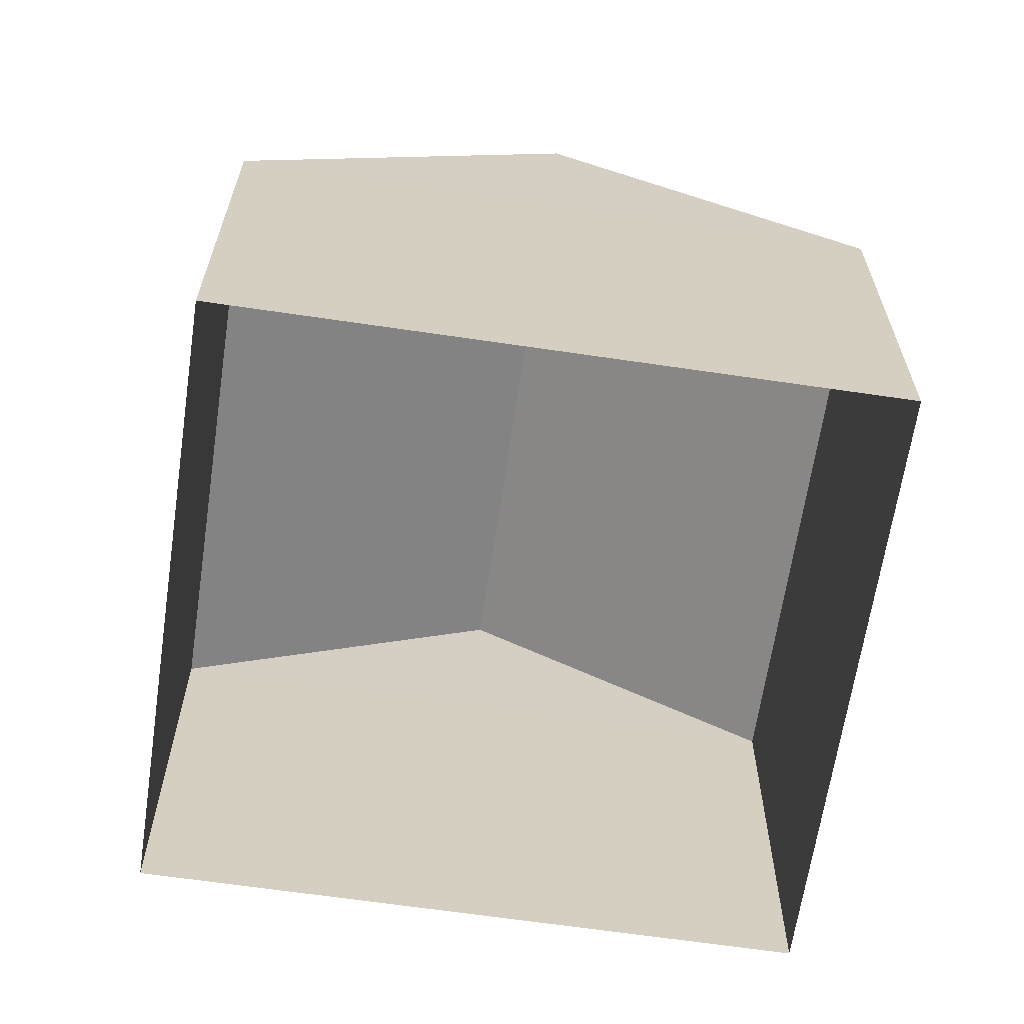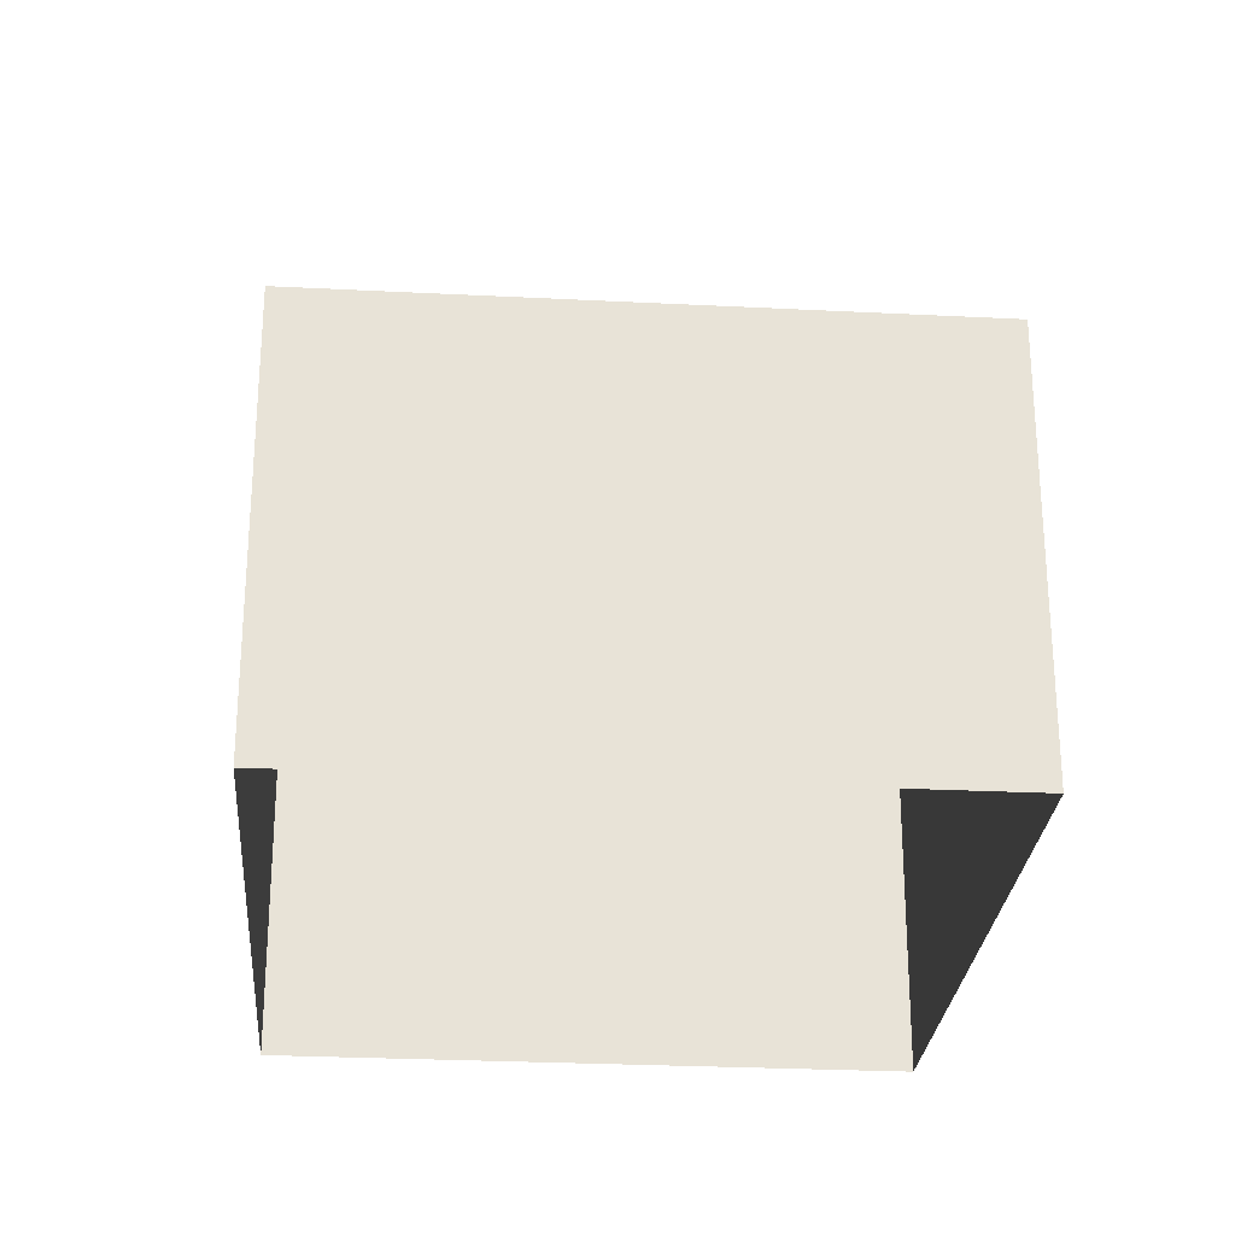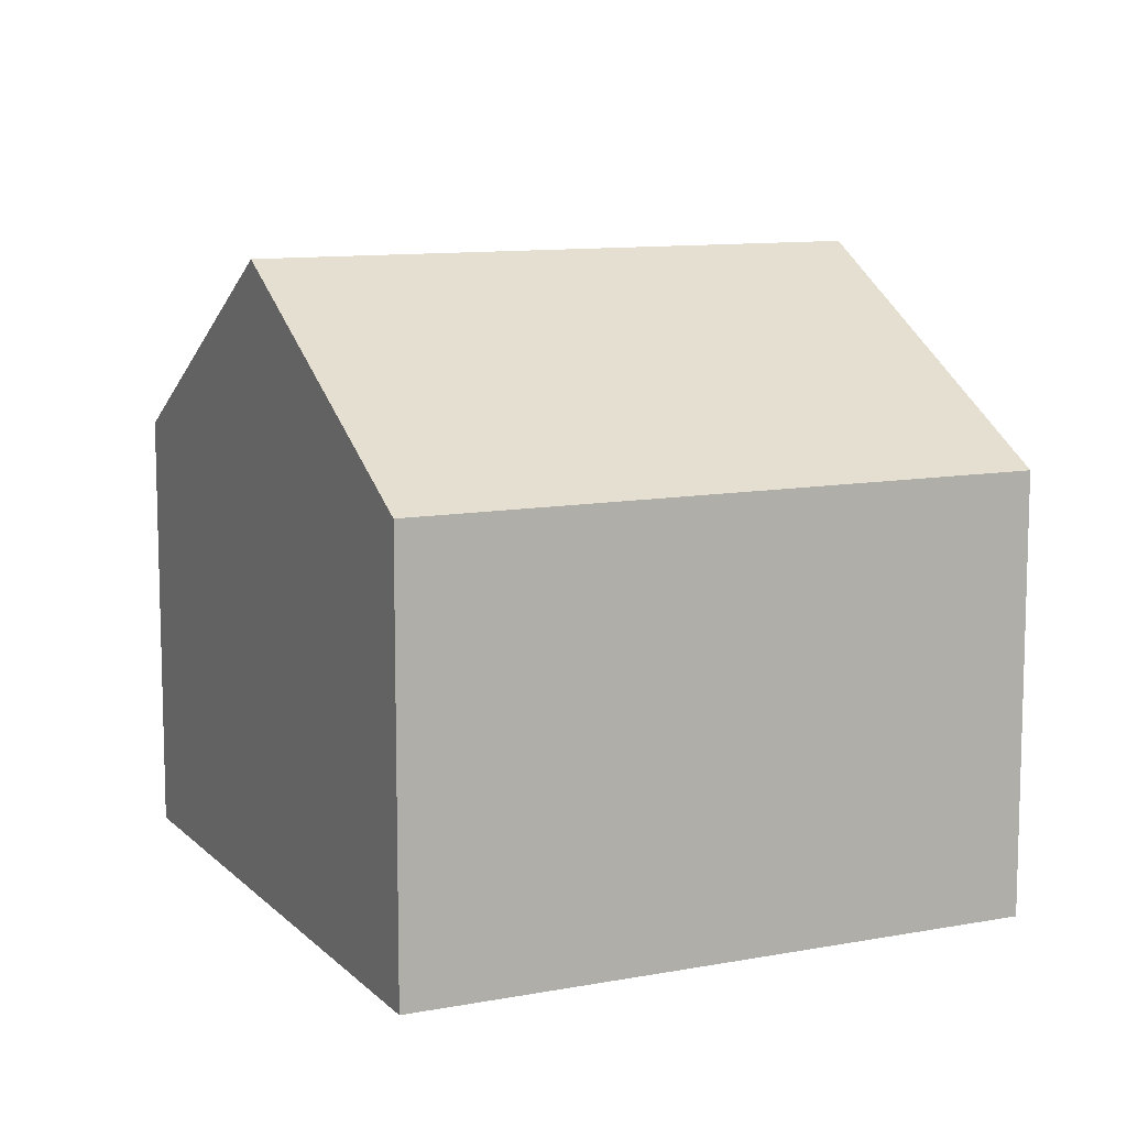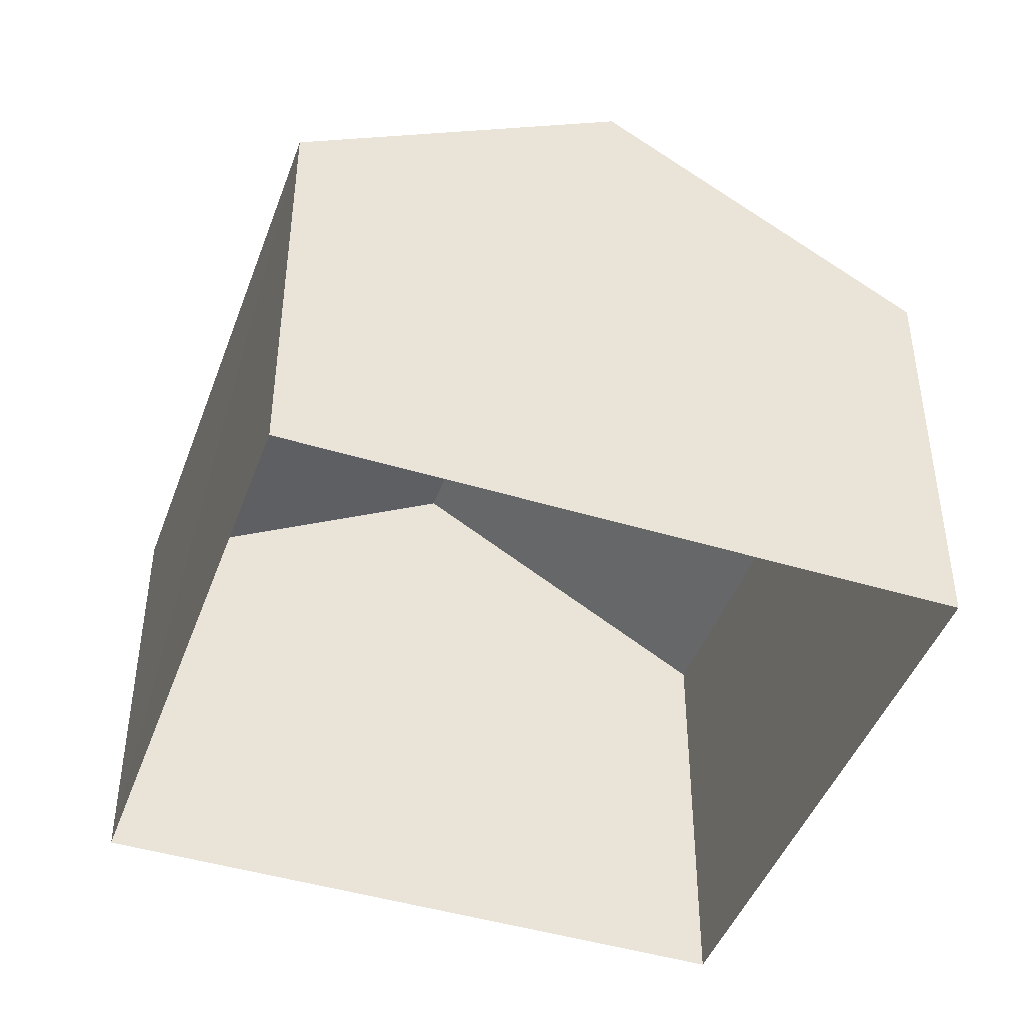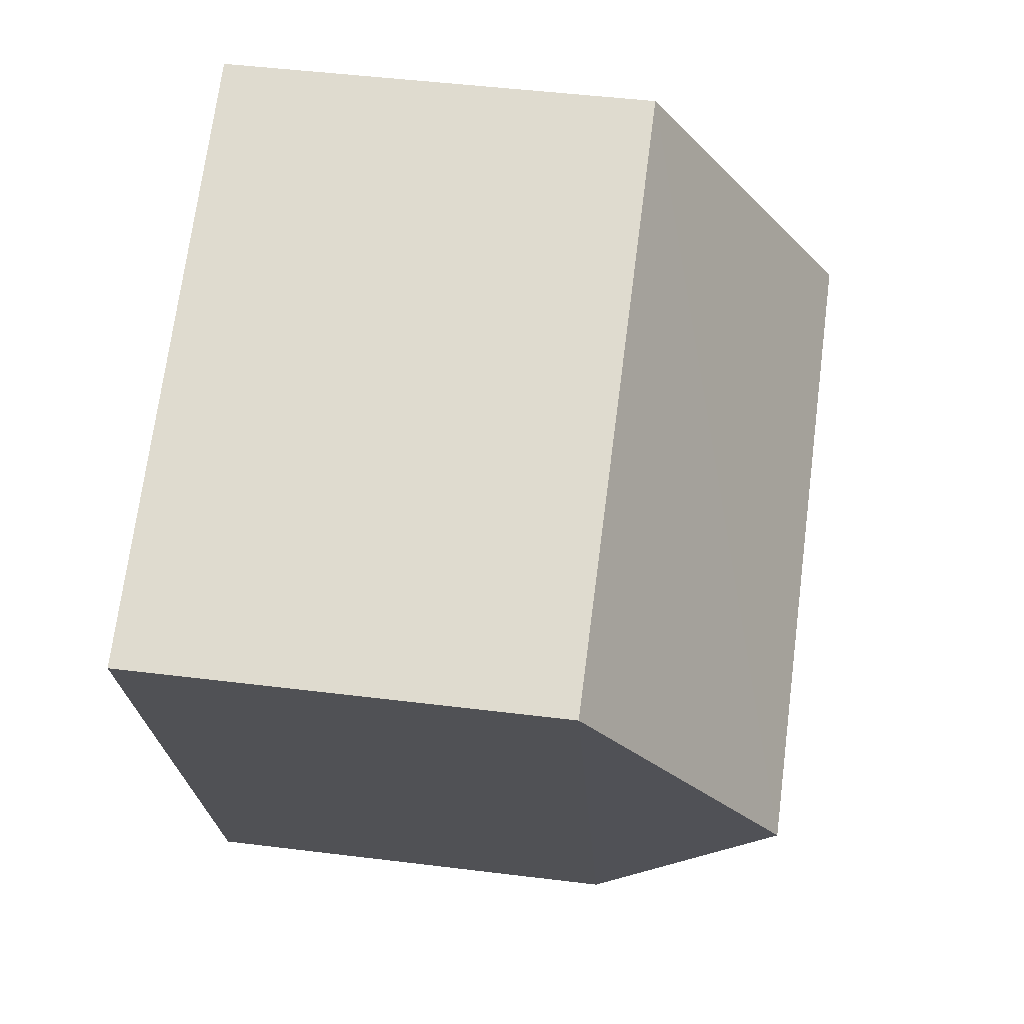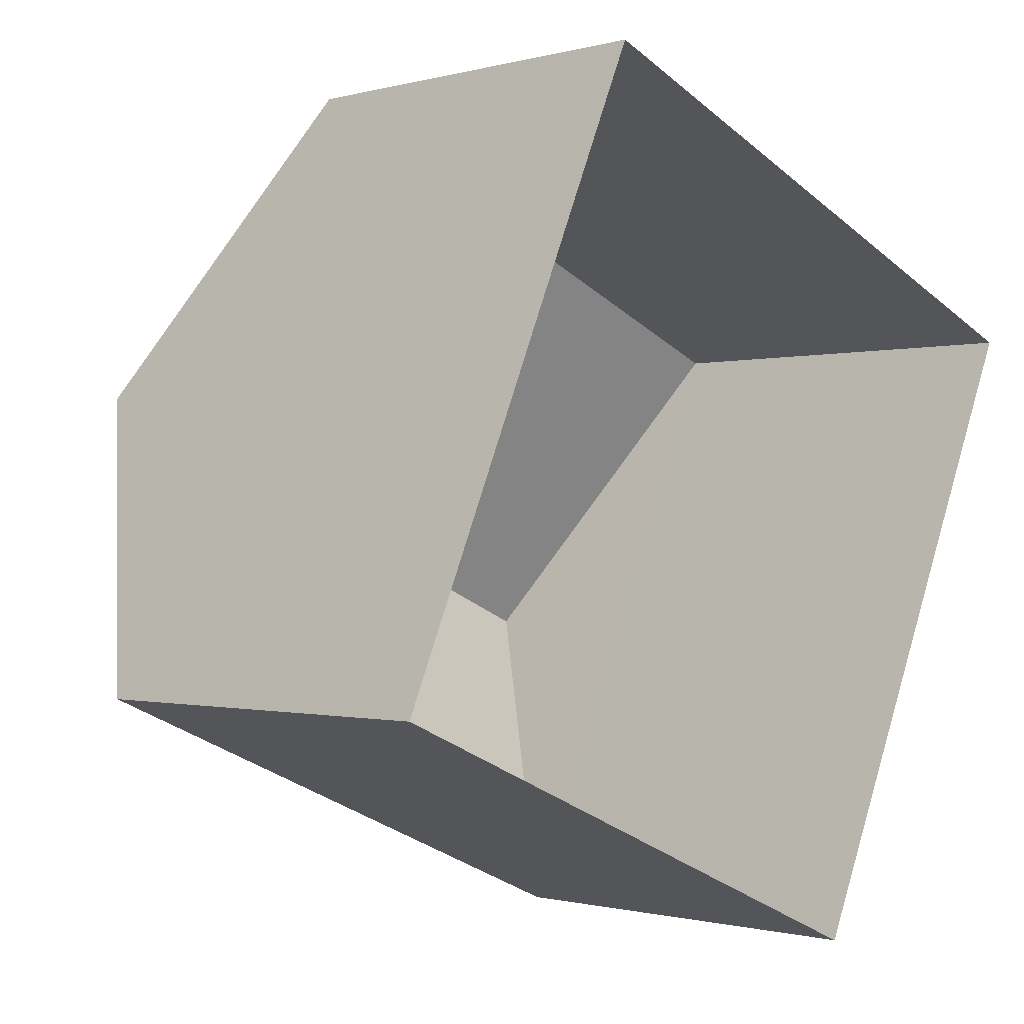
<metadata>
{"format":"obj","ext":"obj","renderer":"f3d","projection":"perspective","resolution":1024,"background":"white","views":[{"elev":-64.6,"azim":-75.0,"up":"+Z"},{"elev":-26.9,"azim":-161.2,"up":"+Z"},{"elev":10.5,"azim":178.1,"up":"+Z"},{"elev":-44.7,"azim":-86.0,"up":"+Z"},{"elev":46.0,"azim":-82.0,"up":"+Y"},{"elev":-0.7,"azim":136.0,"up":"+Y"}]}
</metadata>
<code>
v -3.166e+05 4.391e+04 14.7
v -3.166e+05 4.39e+04 14.69
v -3.166e+05 4.39e+04 14.69
v -3.166e+05 4.39e+04 14.7
v -3.166e+05 4.39e+04 23.65
v -3.166e+05 4.39e+04 20.88
v -3.166e+05 4.39e+04 23.65
v -3.166e+05 4.39e+04 20.88
v -3.166e+05 4.391e+04 20.89
v -3.166e+05 4.39e+04 20.89
f 1 2 3
f 4 1 3
f 5 6 7
f 5 8 6
f 9 10 5
f 7 9 5
f 4 3 10
f 10 8 5
f 10 3 8
f 10 1 4
f 10 9 1
f 8 3 2
f 6 8 2
f 6 2 9
f 6 9 7
f 2 1 9

</code>
